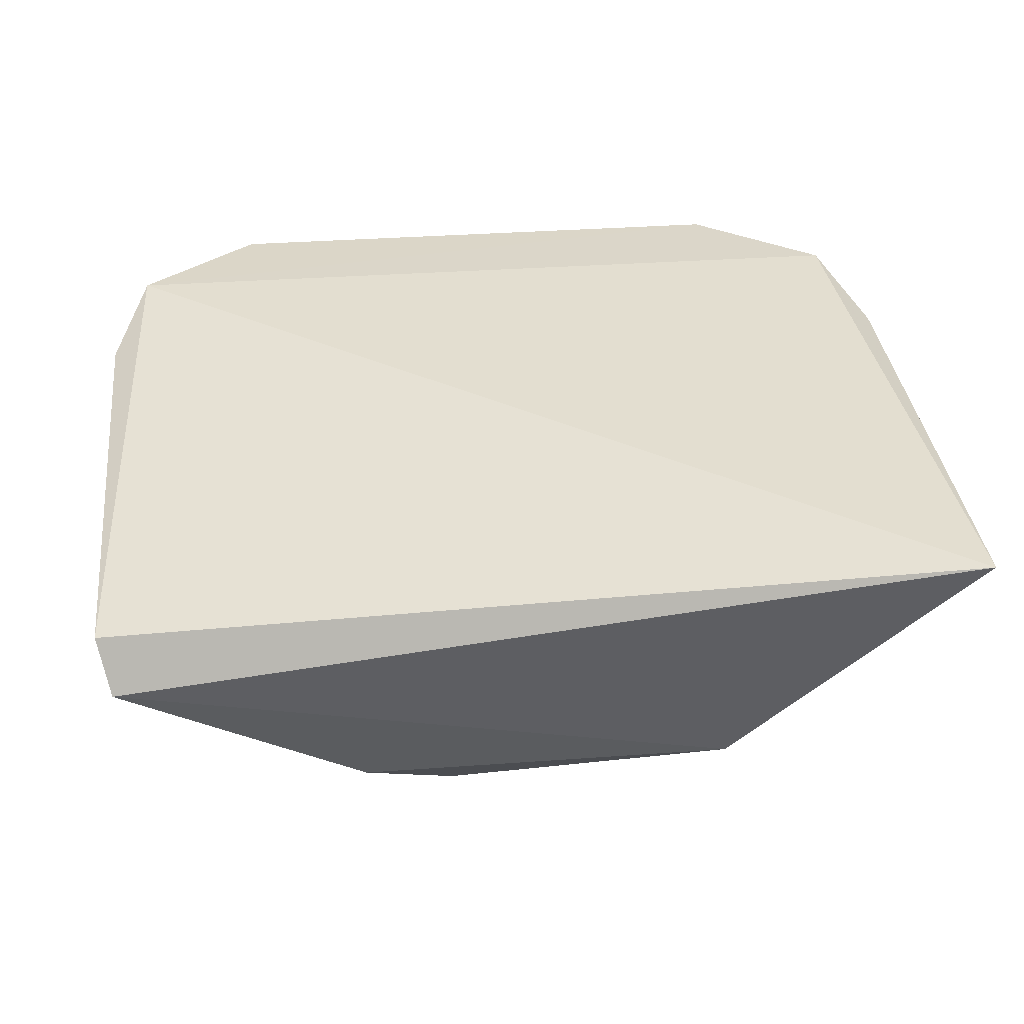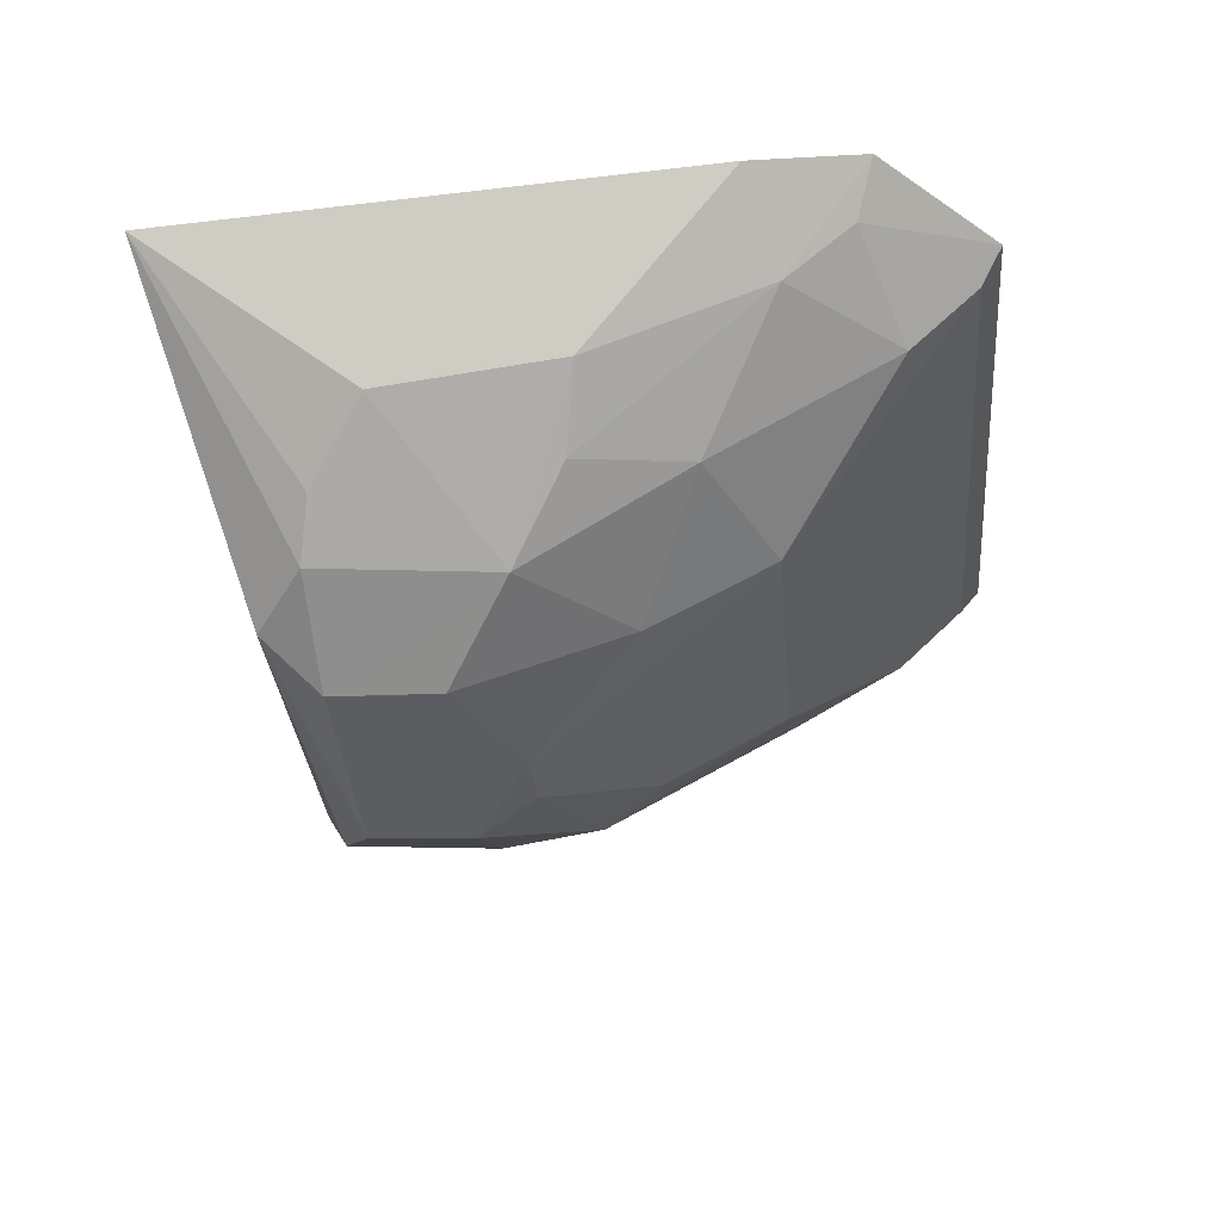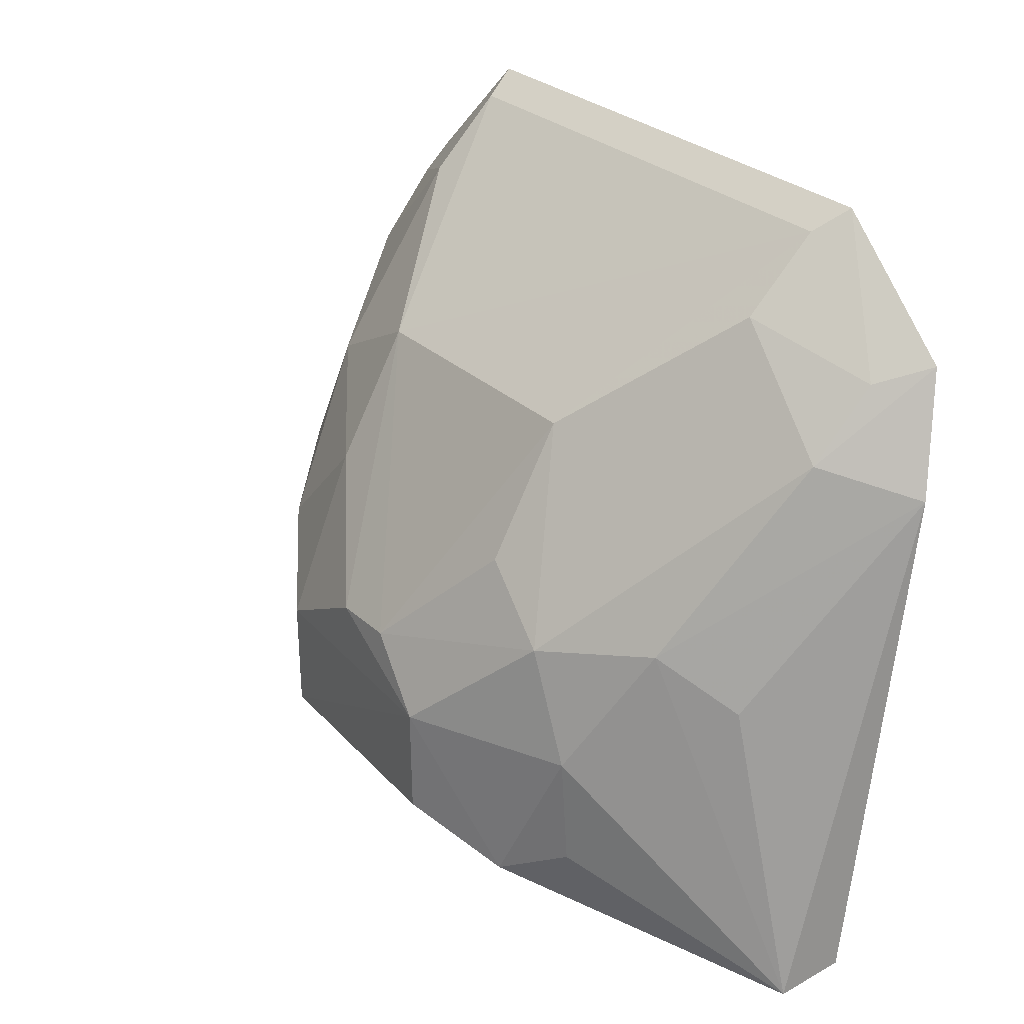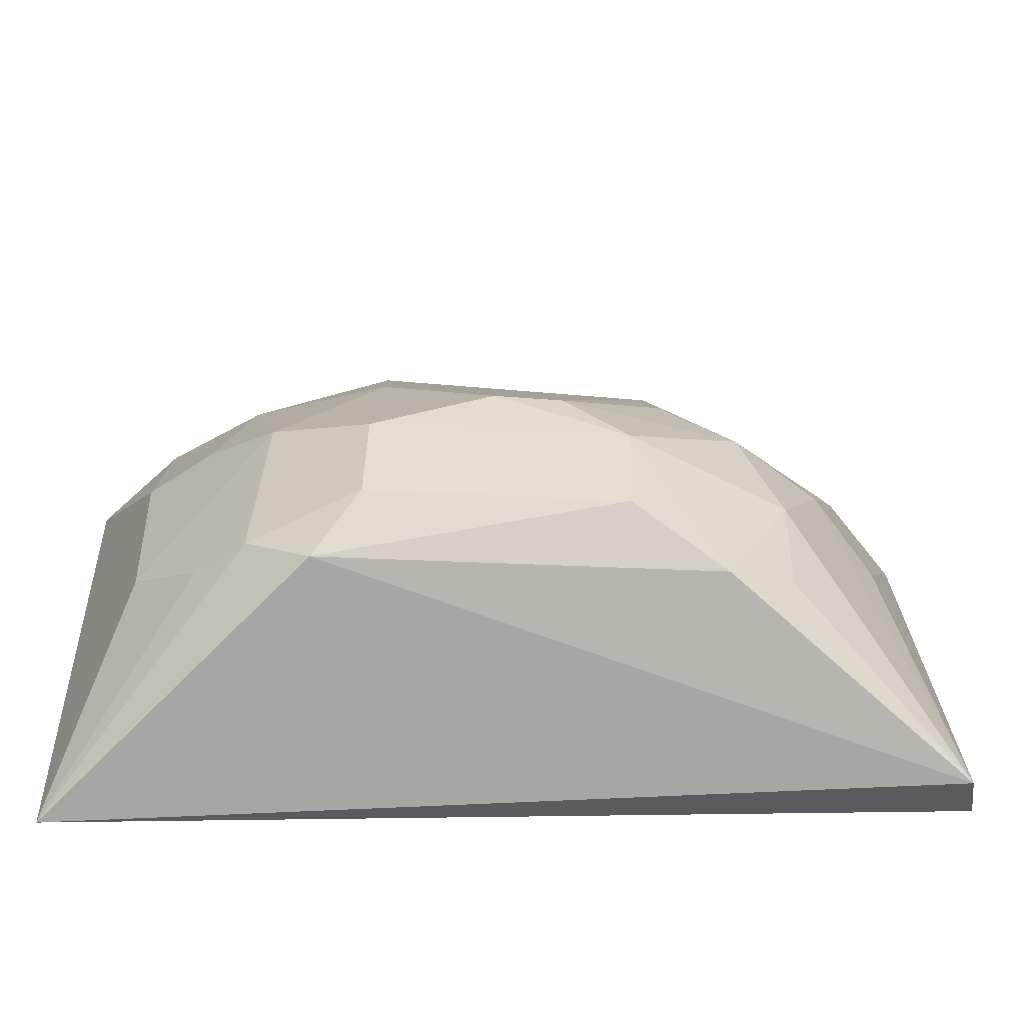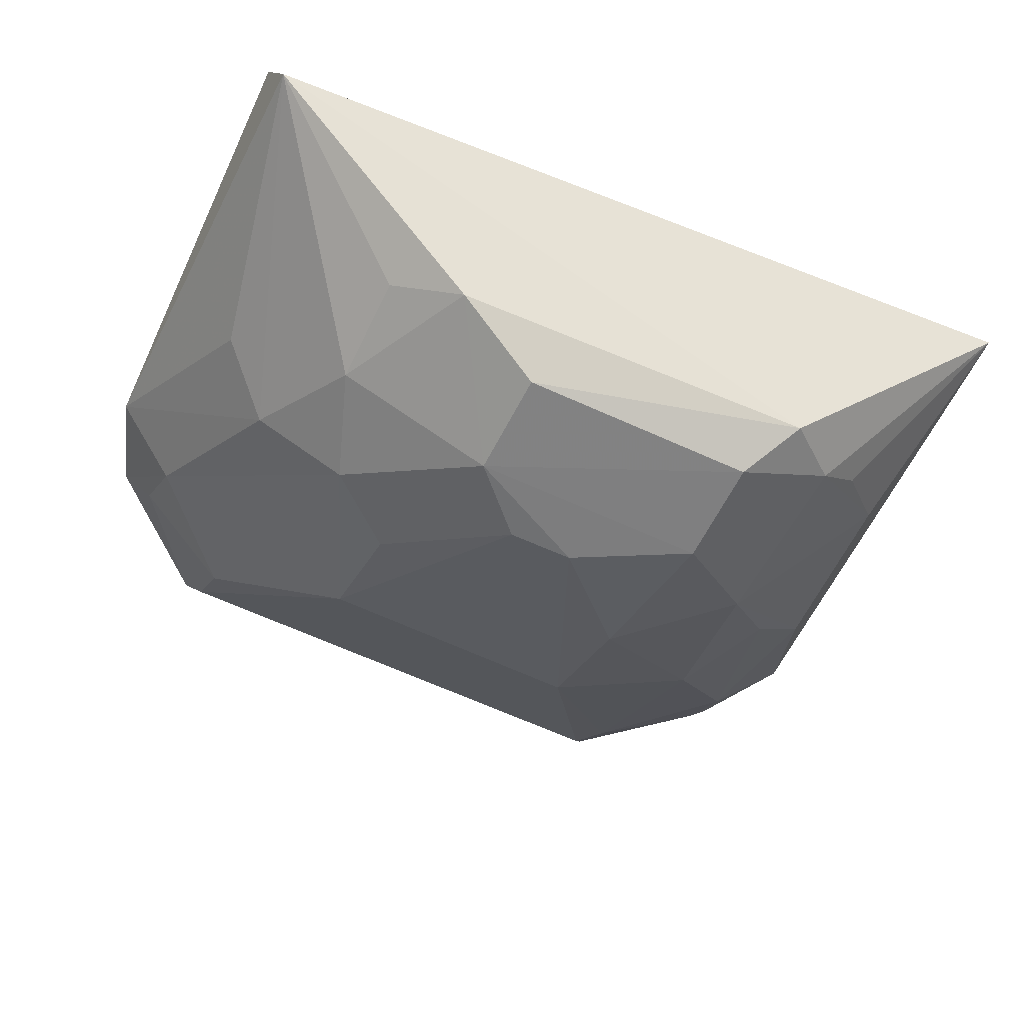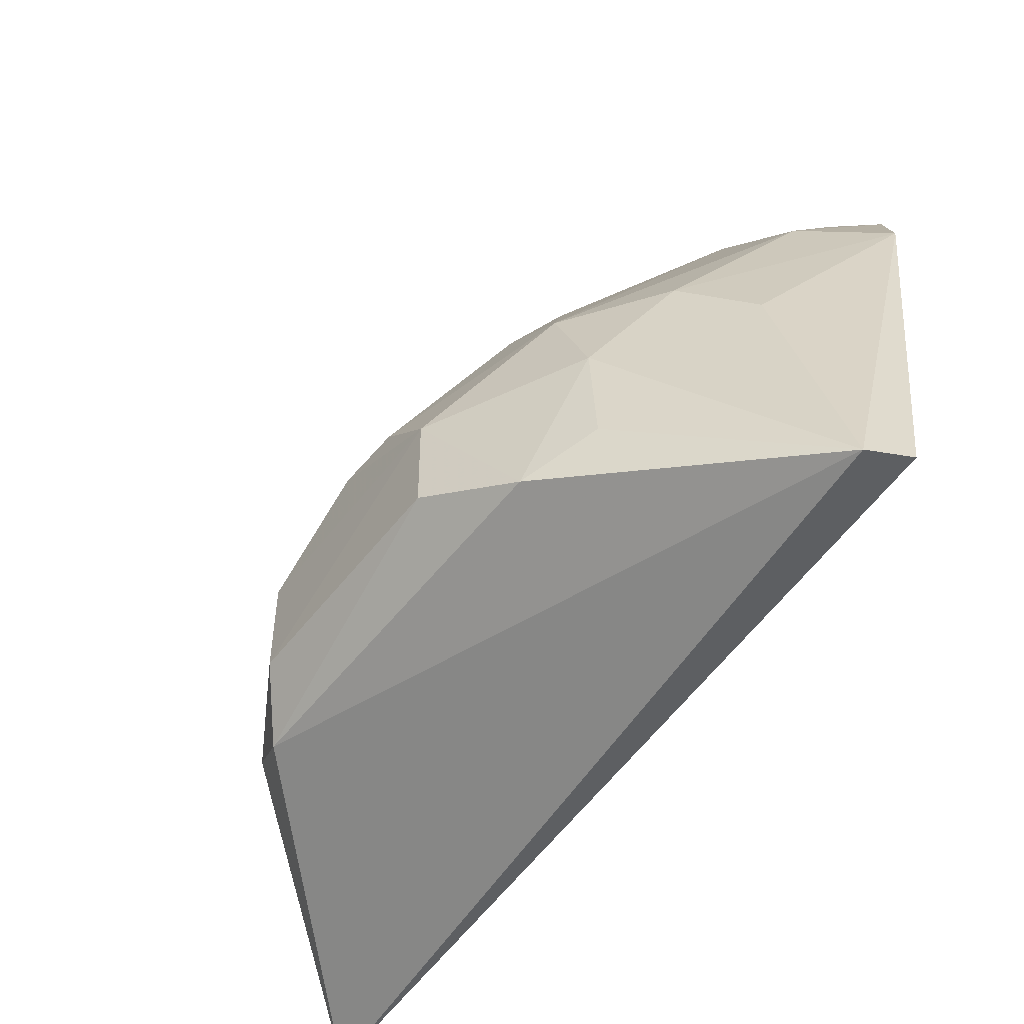
<metadata>
{"format":"obj","ext":"obj","renderer":"f3d","projection":"perspective","resolution":1024,"background":"white","views":[{"elev":30.2,"azim":173.2,"up":"+Y"},{"elev":-33.6,"azim":-84.9,"up":"+Y"},{"elev":26.4,"azim":56.0,"up":"+Z"},{"elev":-55.7,"azim":-4.6,"up":"+Z"},{"elev":-59.8,"azim":154.4,"up":"+Y"},{"elev":-54.3,"azim":51.2,"up":"+Z"}]}
</metadata>
<code>
v 0.0192 -0.1597 0.2779
v 0.09305 -0.112 0.2294
v 0.05963 -0.0769 0.3905
v -0.09197 -0.07732 0.3657
v -0.09759 -0.0904 0.2245
v -0.03298 -0.1289 0.3445
v 0.06614 -0.1287 0.3054
v -0.04495 -0.1482 0.2432
v 0.09589 -0.1001 0.2345
v 0.08696 -0.07655 0.3651
v 0.02862 -0.1284 0.3442
v -0.06414 -0.07734 0.3911
v 0.05424 -0.1436 0.2782
v 0.03912 -0.1494 0.2457
v -0.03529 -0.1575 0.279
v 0.09484 -0.08434 0.3405
v 0.005287 -0.1585 0.2921
v 0.05611 -0.08437 0.3859
v 0.04535 -0.1447 0.3023
v -0.0605 -0.09988 0.3711
v 0.01848 -0.159 0.2545
v 0.05397 -0.1418 0.254
v -0.08491 -0.1166 0.3083
v 0.07888 -0.1003 0.3463
v 0.07942 -0.1169 0.2944
v -0.009412 -0.1586 0.2919
v 0.07998 -0.08737 0.3614
v 0.02877 -0.1435 0.3163
v -0.0851 -0.08813 0.362
v -0.06059 -0.08487 0.3864
v -0.03555 -0.1571 0.2551
v -0.1004 -0.08509 0.3409
v -0.08305 -0.1201 0.2689
v -0.0625 -0.1257 0.3303
v 0.05601 -0.09937 0.3706
v -0.03314 -0.144 0.3166
v -0.08411 -0.1007 0.3471
v -0.05862 -0.1427 0.254
v -0.0564 -0.1445 0.2937
v -0.0711 -0.1296 0.3057
v -0.06908 -0.1328 0.2566
f 8 5 2
f 9 2 5
f 10 5 4
f 10 9 5
f 12 10 4
f 12 3 10
f 13 2 7
f 14 8 2
f 14 13 1
f 16 2 9
f 16 9 10
f 17 11 6
f 18 6 11
f 19 13 7
f 19 1 13
f 19 17 1
f 21 14 1
f 21 8 14
f 22 14 2
f 22 2 13
f 22 13 14
f 24 16 10
f 24 7 16
f 24 19 7
f 25 16 7
f 25 7 2
f 25 2 16
f 26 15 1
f 26 1 17
f 26 17 6
f 27 10 3
f 27 24 10
f 28 19 11
f 28 11 17
f 28 17 19
f 29 20 12
f 29 12 4
f 30 12 20
f 30 18 3
f 30 3 12
f 30 20 6
f 30 6 18
f 31 8 21
f 31 21 1
f 31 1 15
f 32 4 5
f 32 5 23
f 33 23 5
f 34 6 20
f 35 18 11
f 35 11 19
f 35 19 24
f 35 24 27
f 35 27 3
f 35 3 18
f 36 26 6
f 36 15 26
f 36 6 34
f 37 29 4
f 37 4 32
f 37 32 23
f 37 34 20
f 37 20 29
f 38 5 8
f 38 8 31
f 39 36 34
f 39 15 36
f 39 23 33
f 39 33 38
f 39 38 31
f 39 31 15
f 40 37 23
f 40 34 37
f 40 39 34
f 40 23 39
f 41 38 33
f 41 33 5
f 41 5 38

</code>
